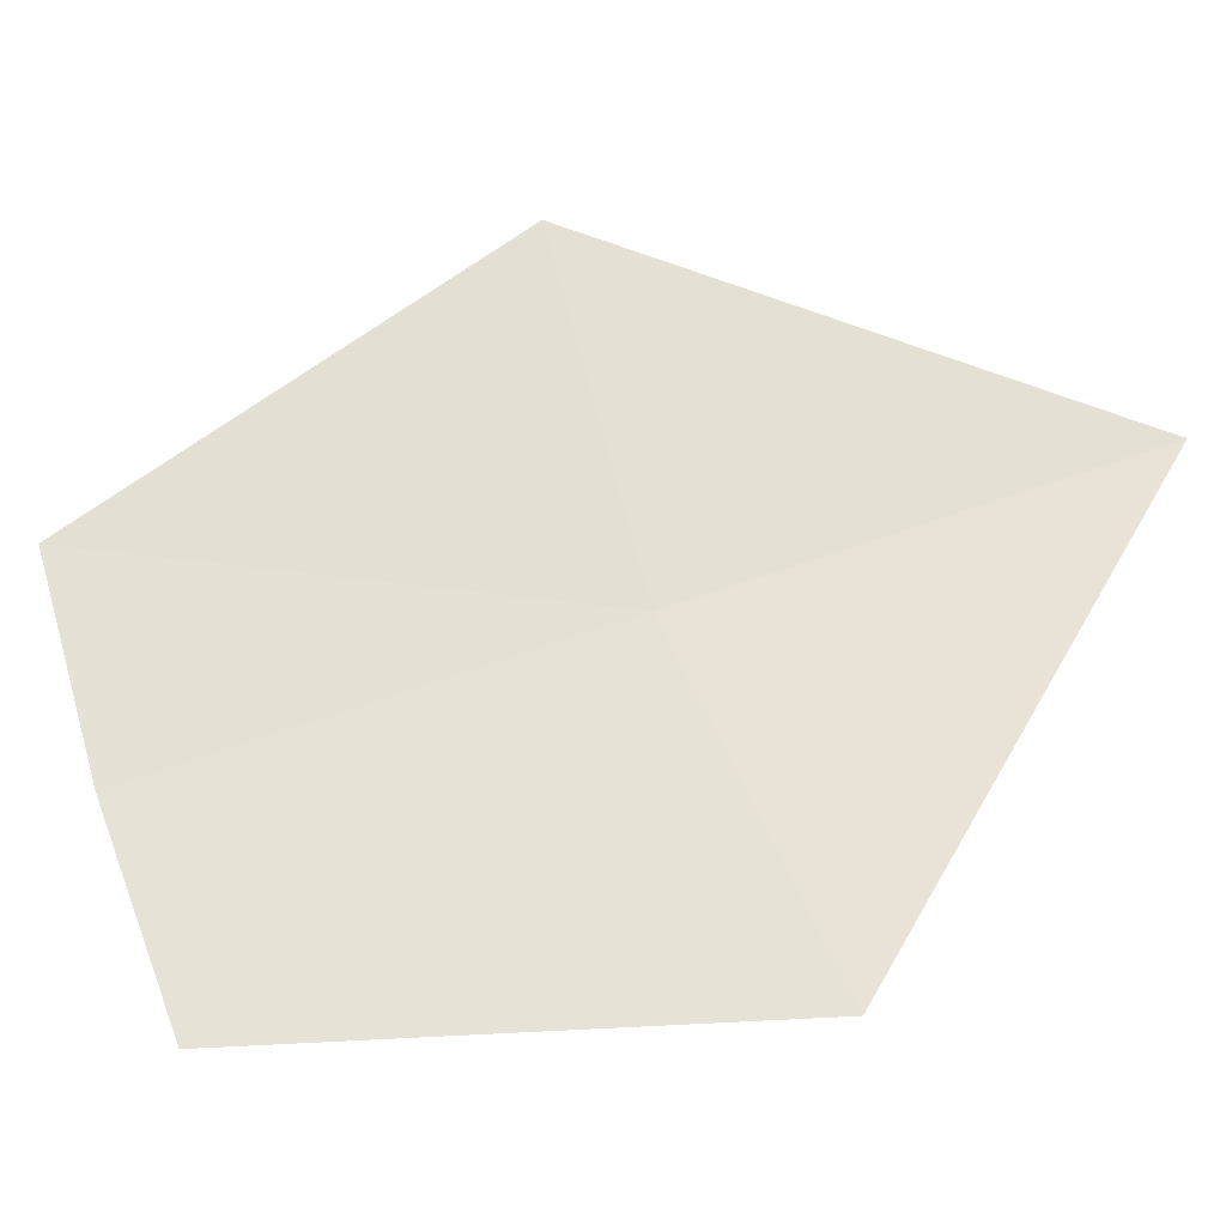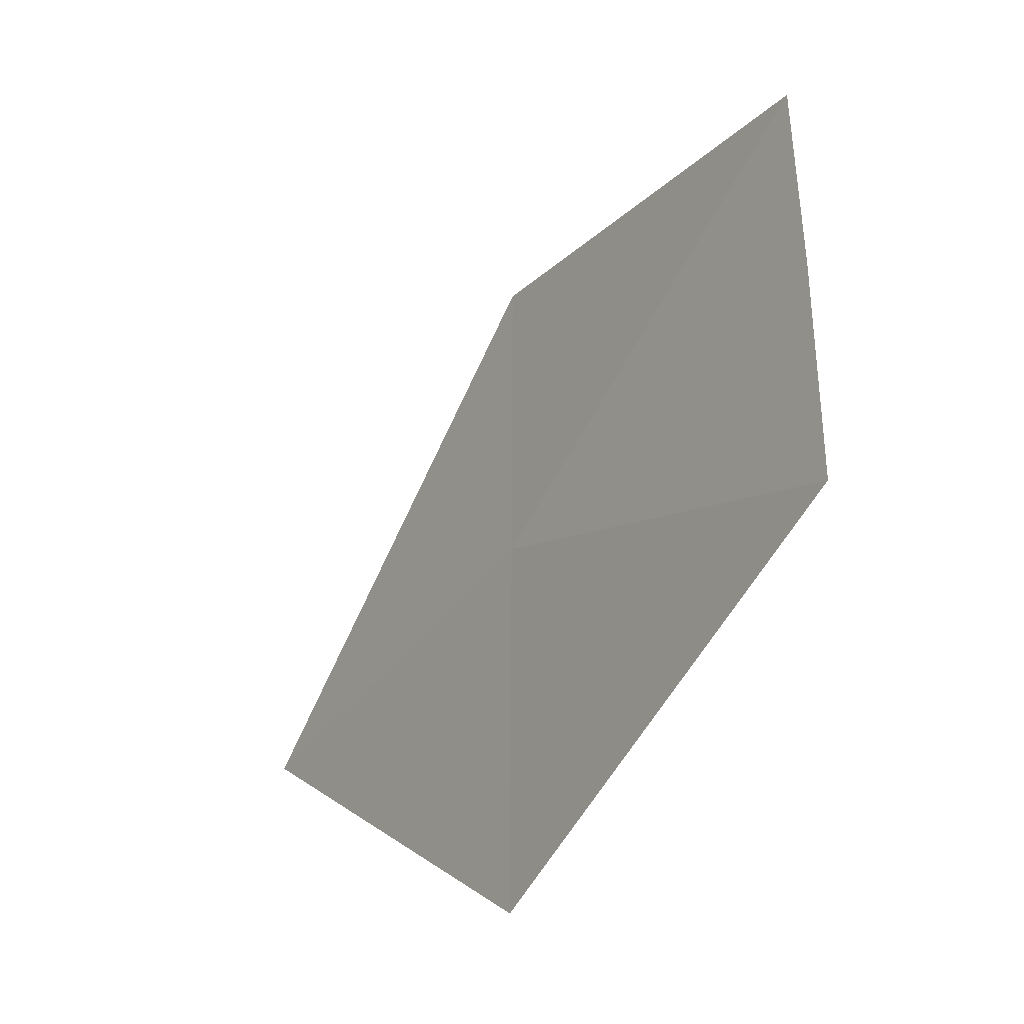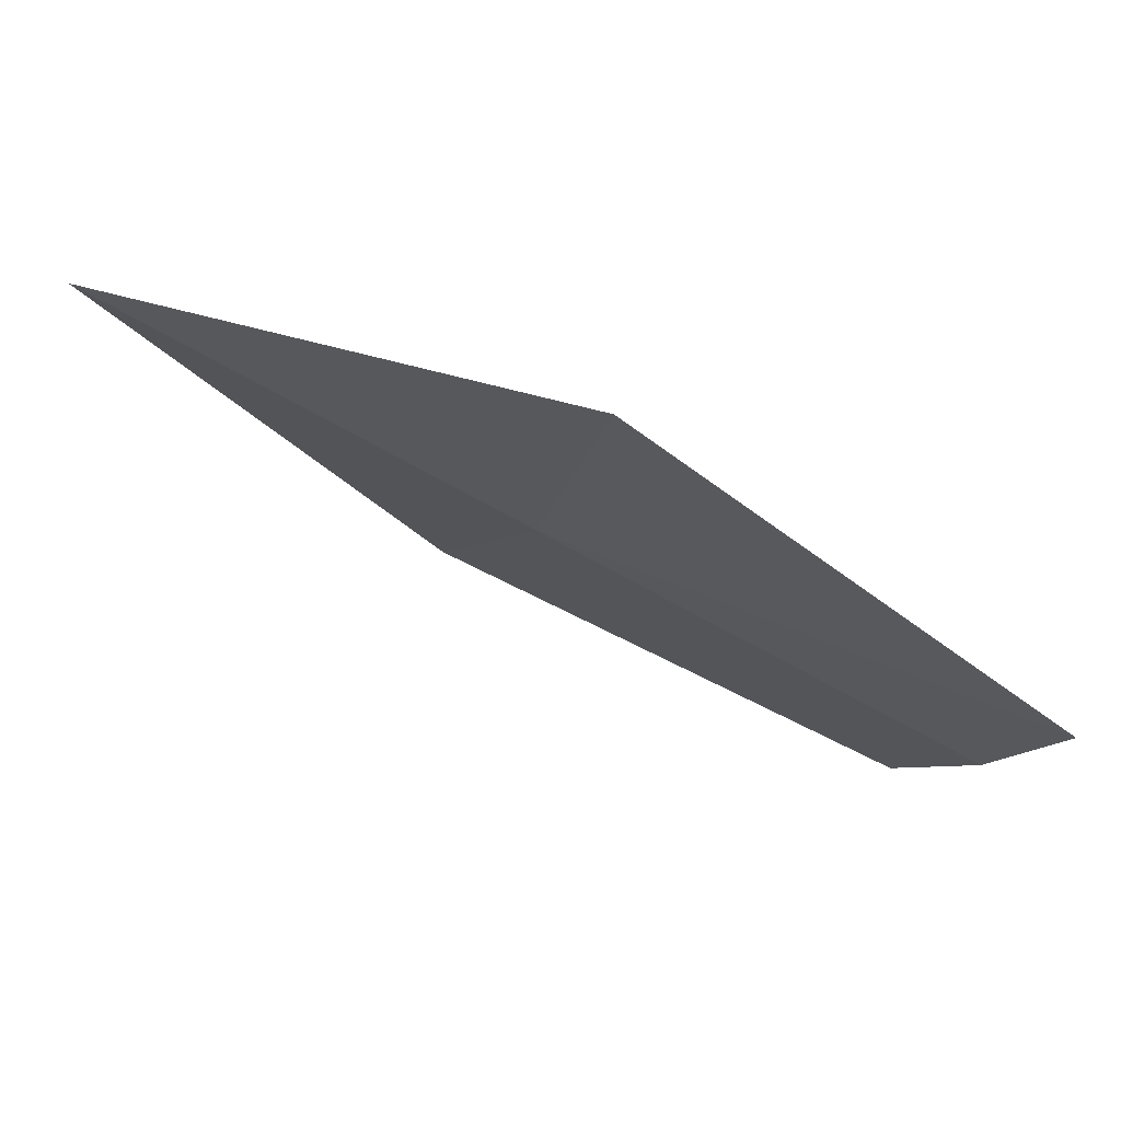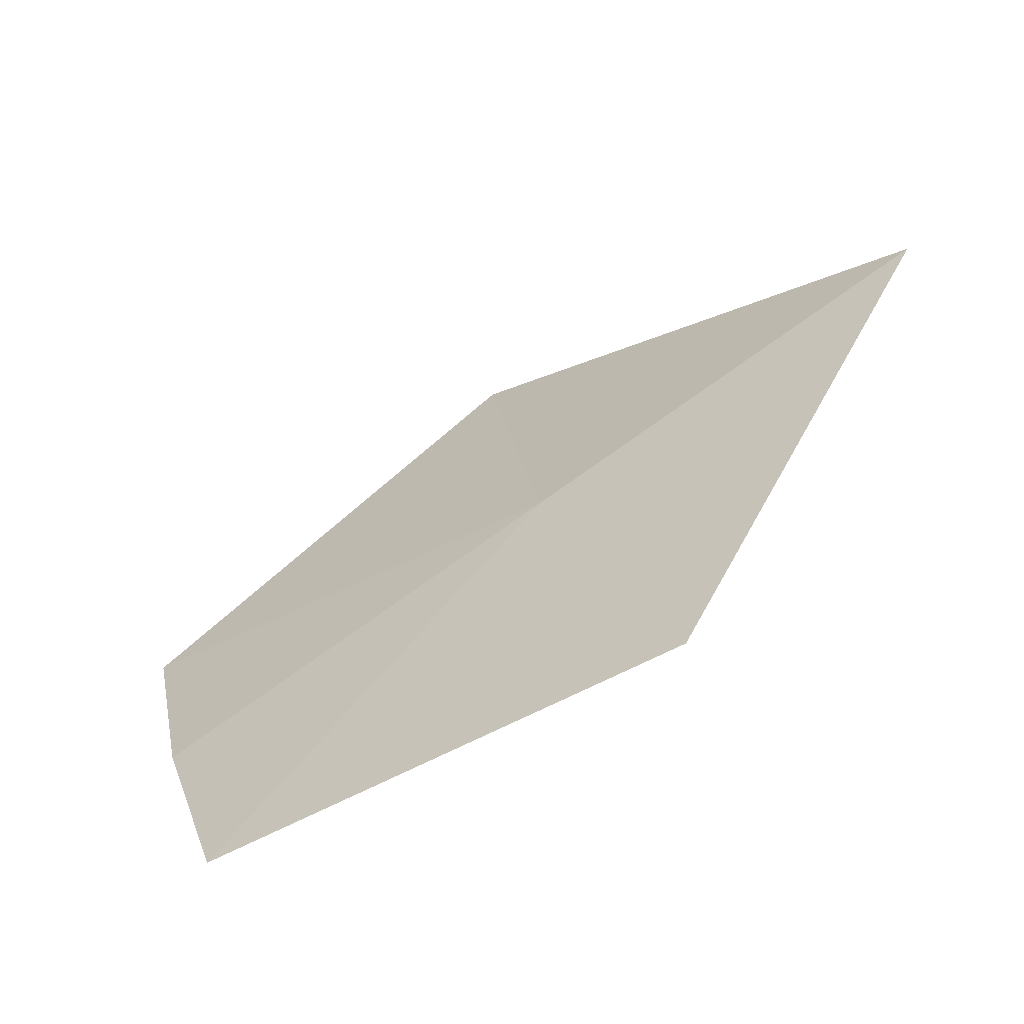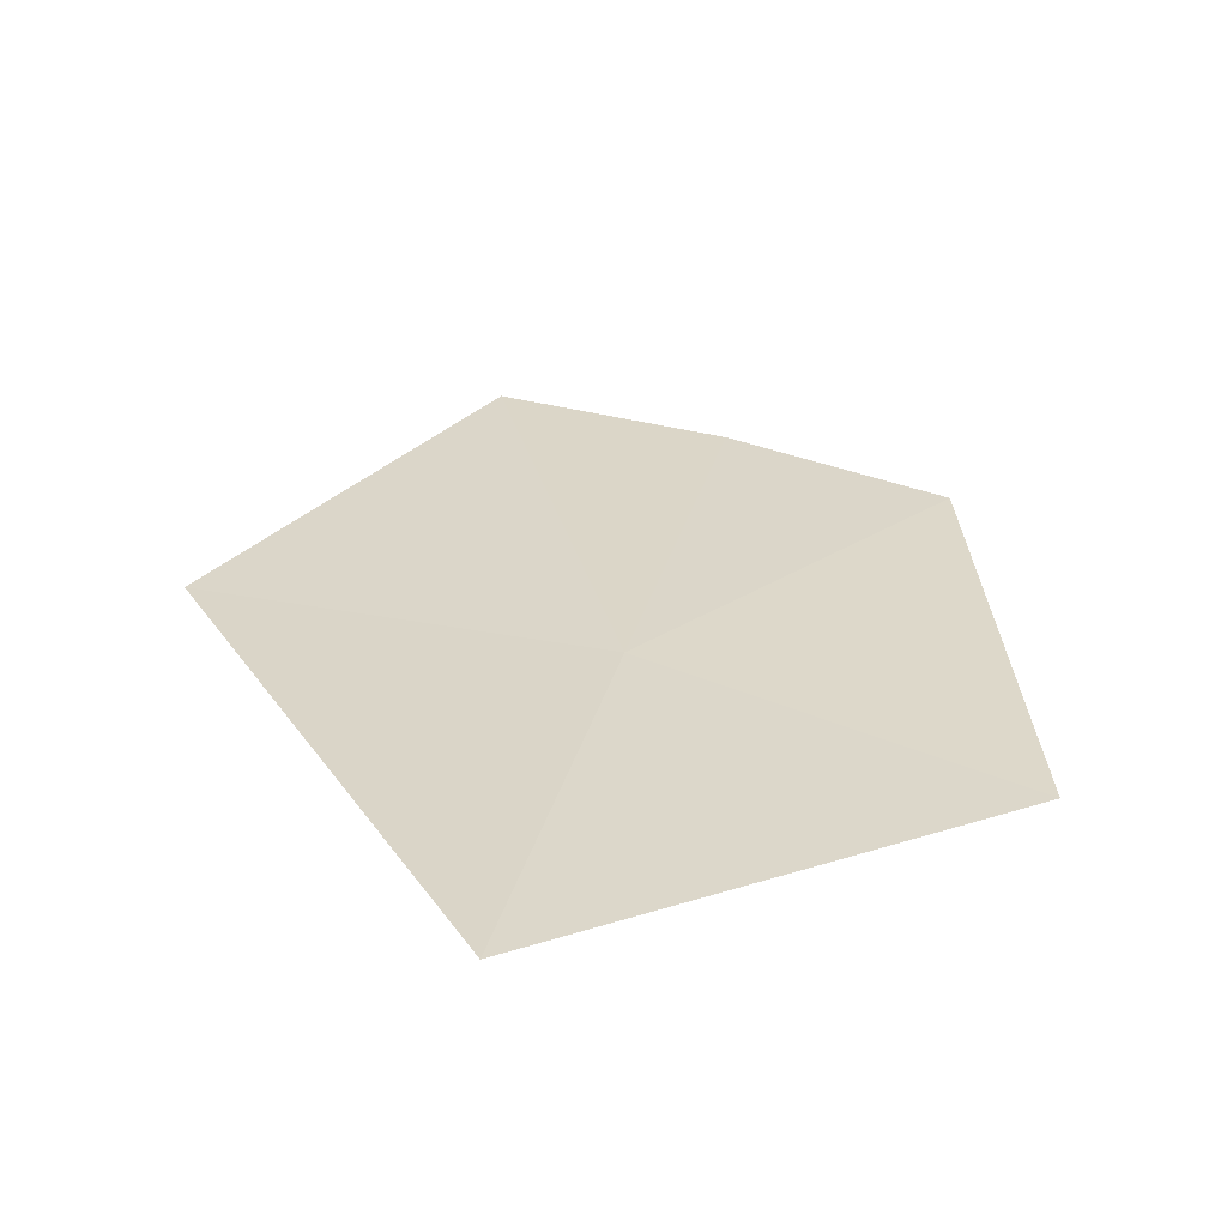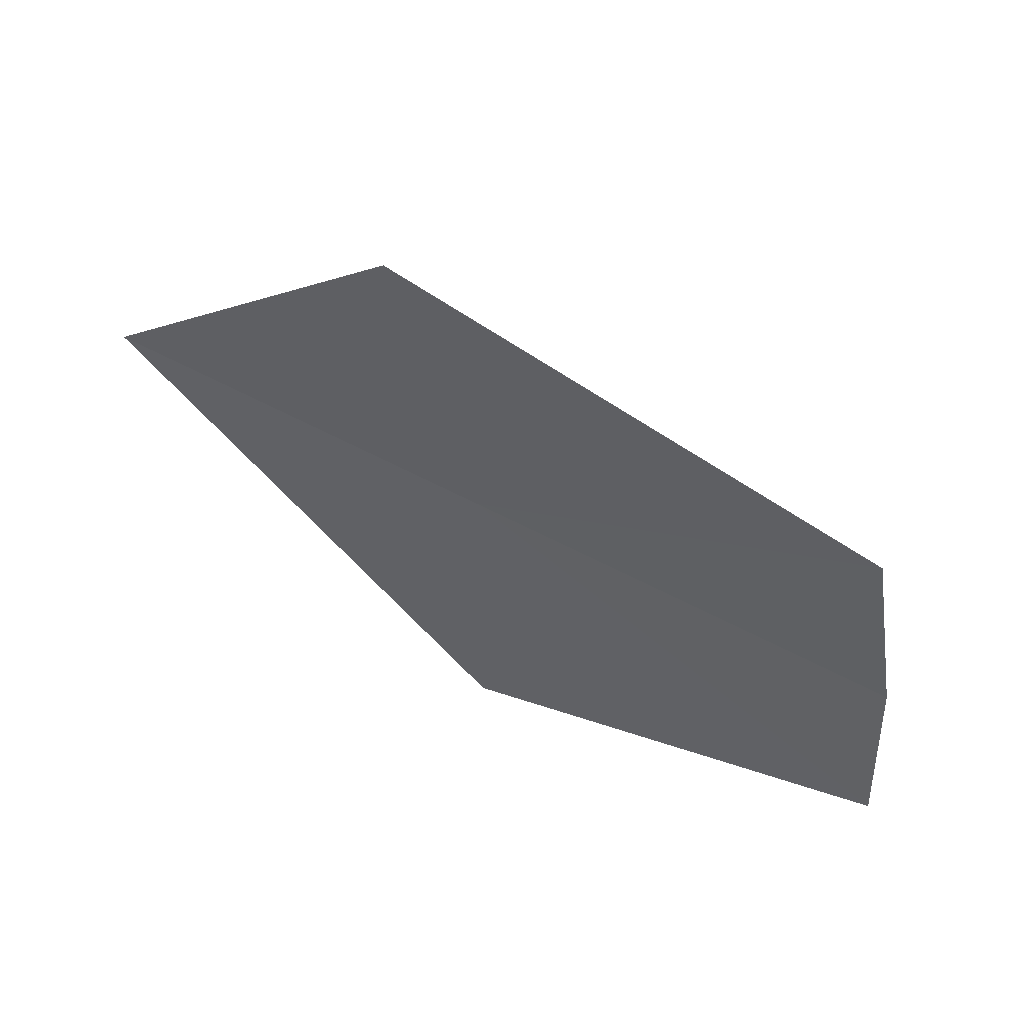
<metadata>
{"format":"obj","ext":"obj","renderer":"f3d","projection":"perspective","resolution":1024,"background":"white","views":[{"elev":-16.1,"azim":-146.8,"up":"+Y"},{"elev":-61.9,"azim":89.5,"up":"+Y"},{"elev":63.2,"azim":56.4,"up":"+Y"},{"elev":20.2,"azim":144.1,"up":"+Z"},{"elev":60.8,"azim":-97.3,"up":"+Z"},{"elev":-33.7,"azim":-16.5,"up":"+Z"}]}
</metadata>
<code>
v 3.705 -1.535 36.49
v 2.964 -1.228 37
v 3.334 -2.228 36.49
v 4.244 -2.268 35.99
v 4.605 -1.397 35.99
v 3.933 -0.7823 36.49
v 4.446 -1.842 35.99
f 1 4 3
f 1 6 5
f 1 3 2
f 1 2 6
f 1 7 4
f 1 5 7

</code>
